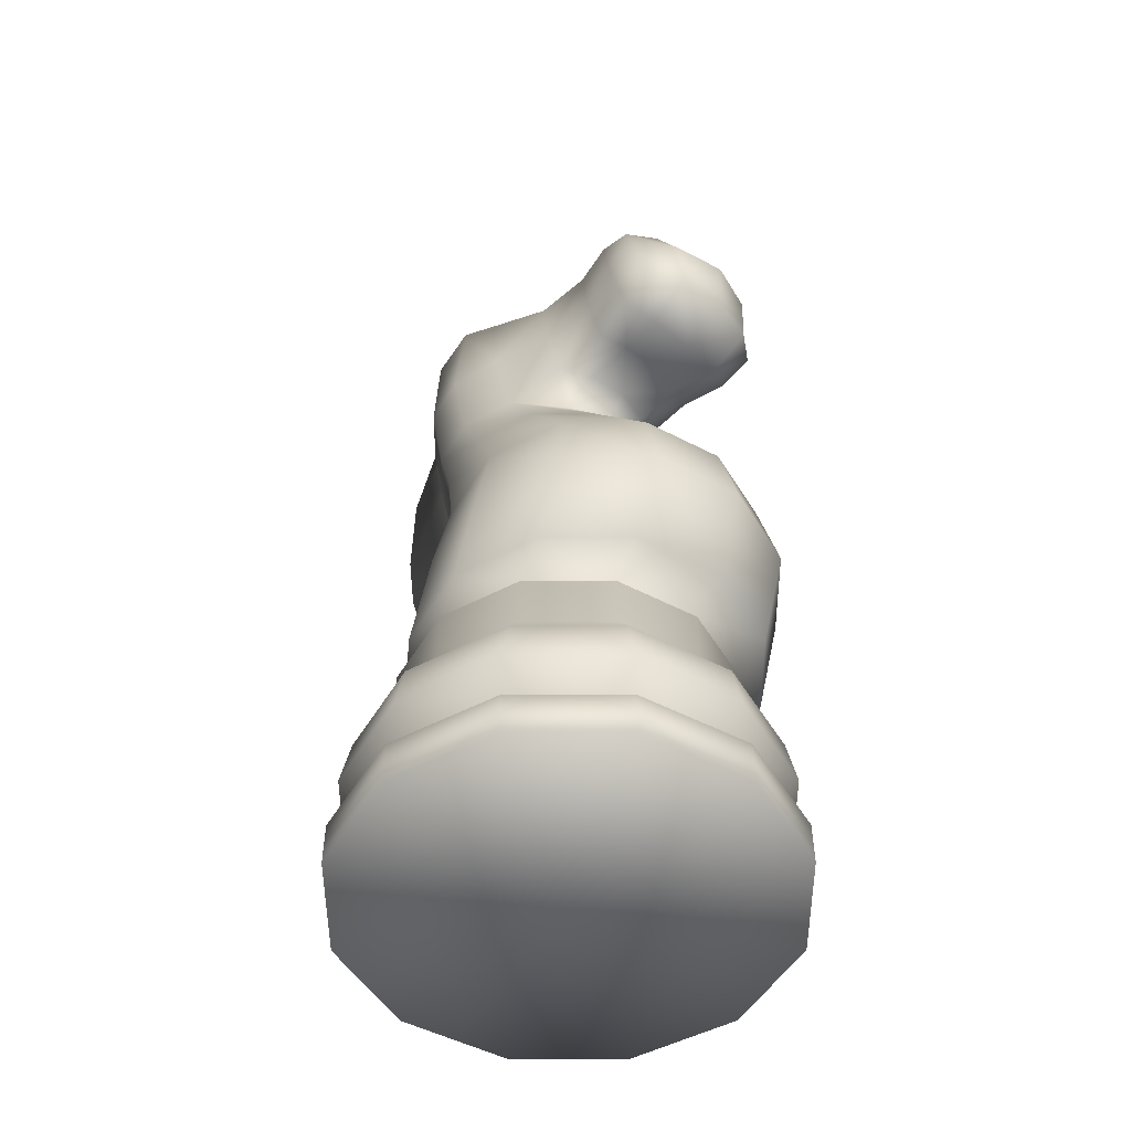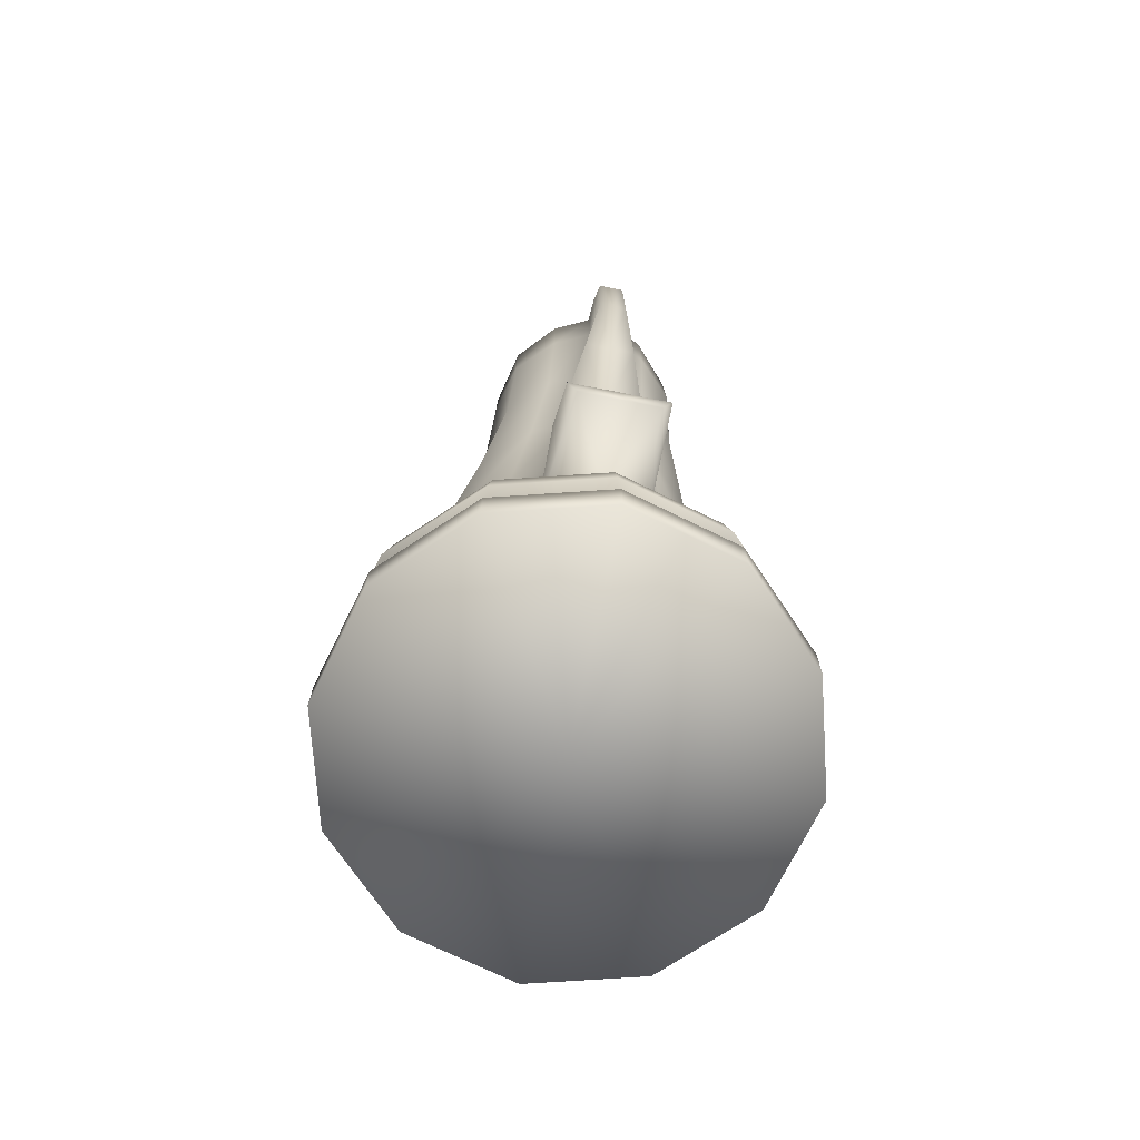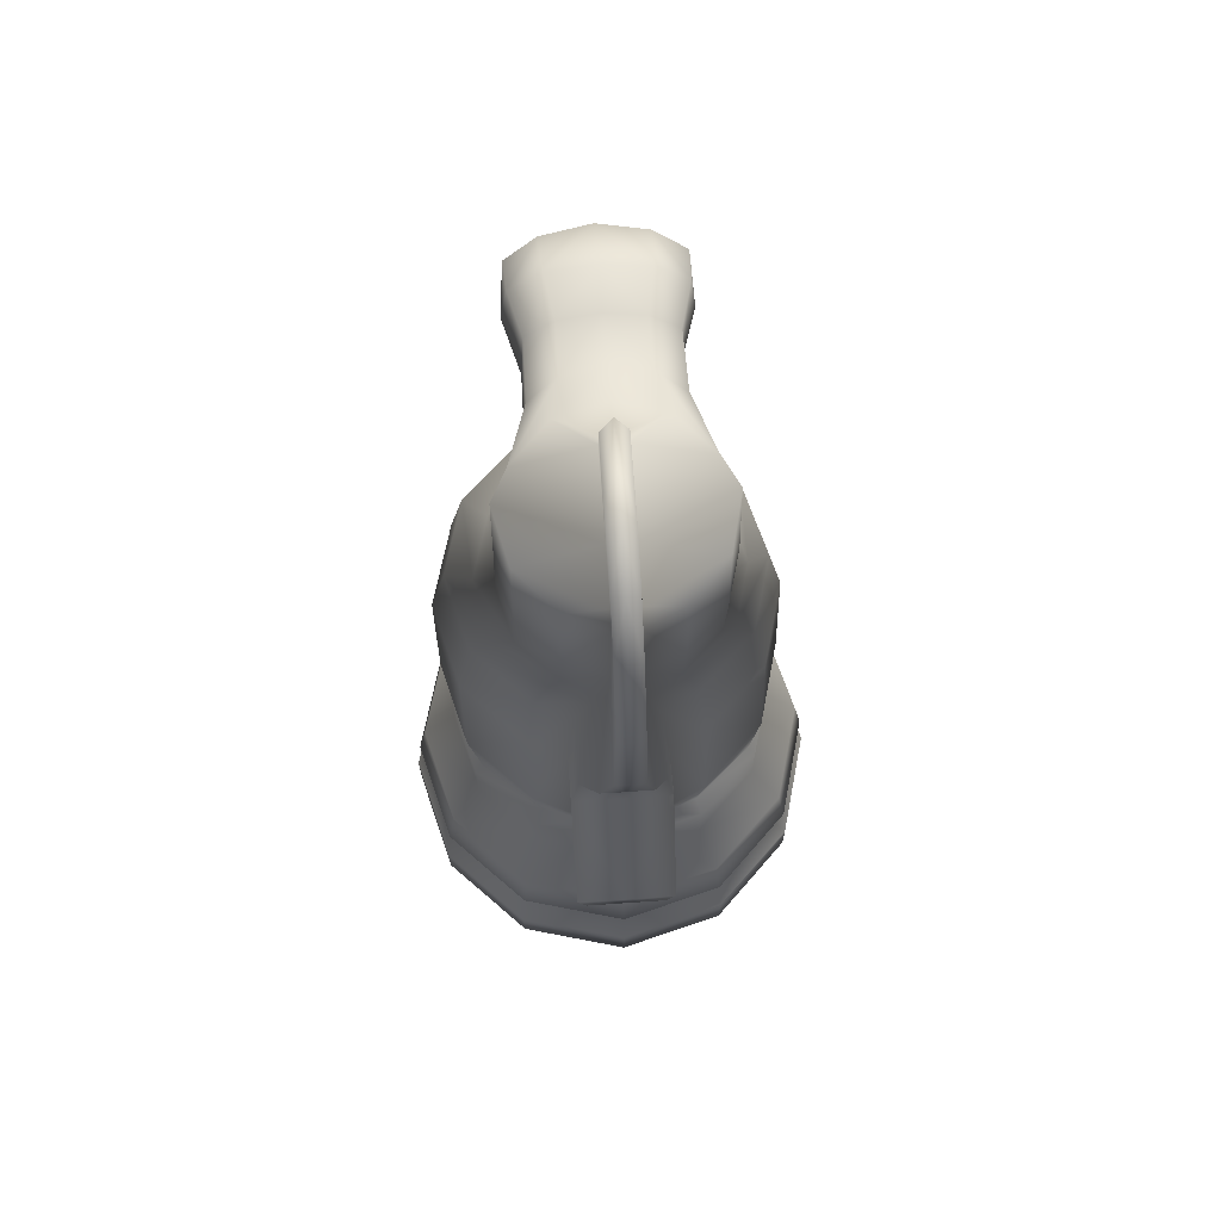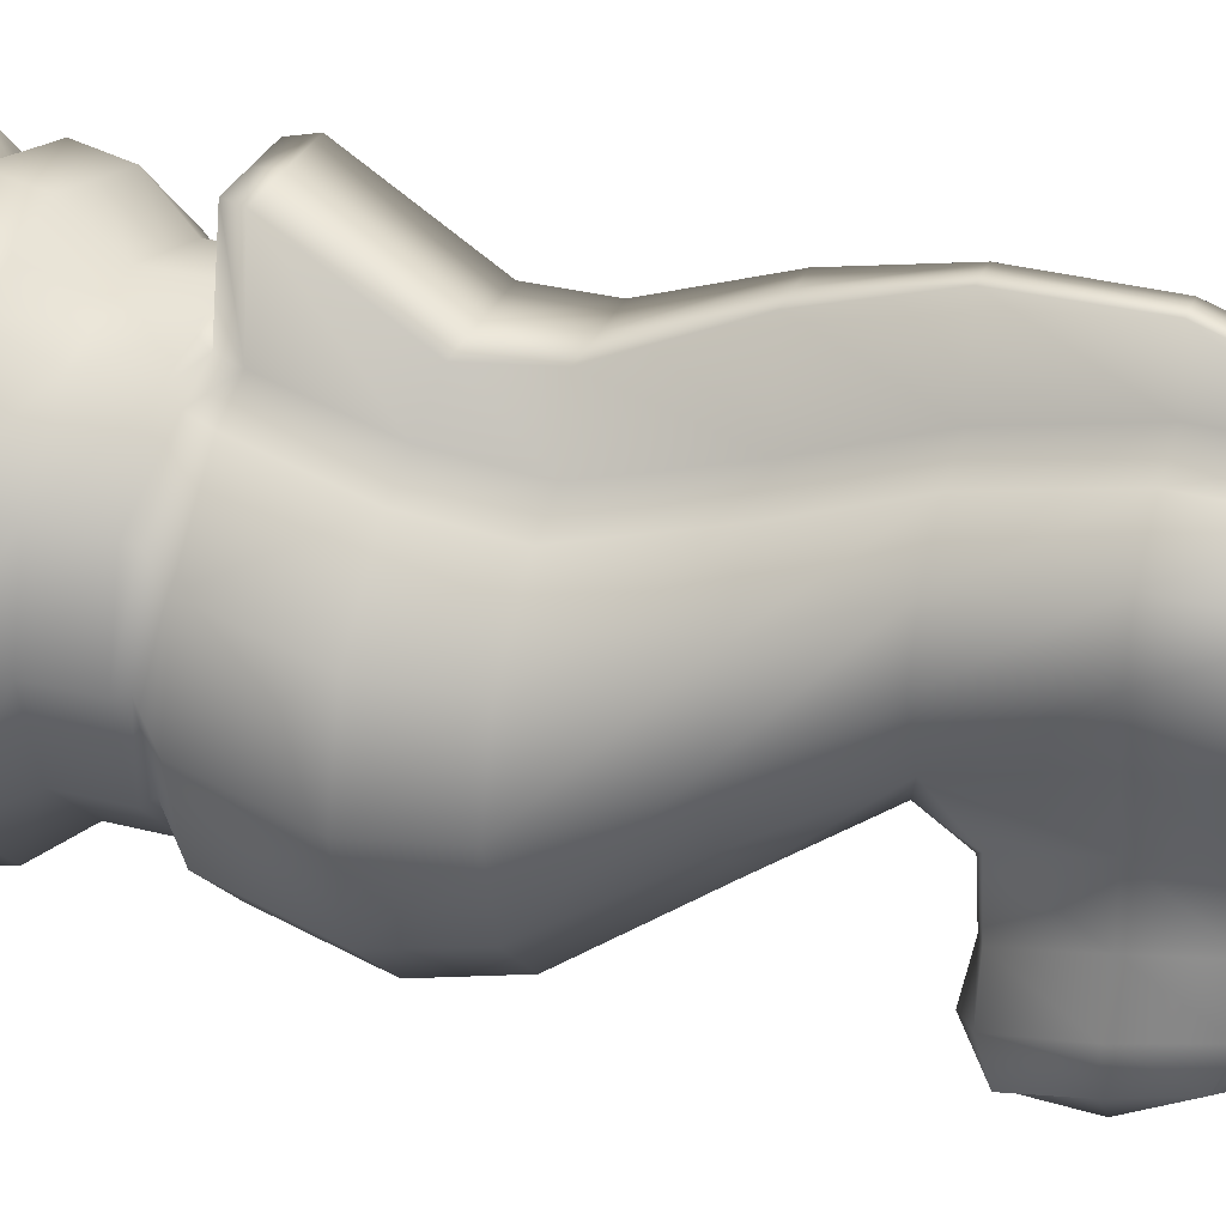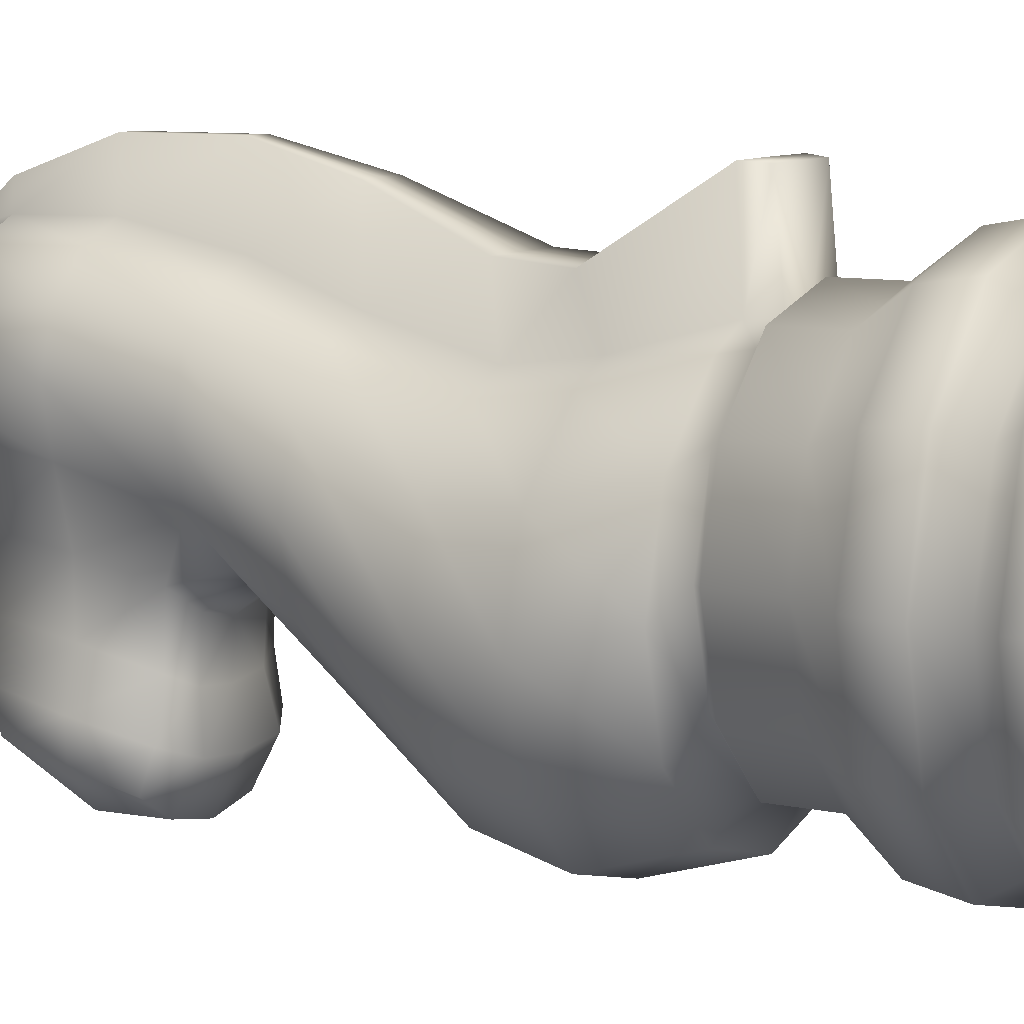
<metadata>
{"format":"obj","ext":"obj","renderer":"f3d","projection":"perspective","resolution":1024,"background":"white","views":[{"elev":-50.6,"azim":-44.9,"up":"+Z"},{"elev":-71.8,"azim":168.8,"up":"+Z"},{"elev":67.6,"azim":176.0,"up":"+Z"},{"elev":31.4,"azim":-69.8,"up":"+Y"},{"elev":9.0,"azim":120.0,"up":"+Y"}]}
</metadata>
<code>
g default
v 0.829 -1.436 0.02505
v 1.436 -0.829 0.02505
v 1.658 0 0.02505
v 1.436 0.829 0.02505
v 0.829 1.436 0.02505
v 0.829 -1.436 0.3626
v 1.436 -0.829 0.3626
v 1.658 0 0.3626
v 1.436 0.829 0.3626
v 0.829 1.436 0.3626
v 0.7266 -1.258 0.557
v 1.258 -0.7266 0.557
v 1.453 0 0.557
v 1.258 0.7266 0.557
v 0.7266 1.258 0.557
v 0.639 -1.107 1.488
v 1.107 -0.639 1.488
v 1.278 0 1.488
v 1.107 0.639 1.488
v 0.639 1.107 1.488
v 0.639 -1.107 1.918
v 1.107 -0.639 1.918
v 1.278 0 1.918
v 1.107 0.639 1.918
v 0.639 1.107 1.918
v 0.7723 1.338 1.145
v 0.8061 1.396 0.7862
v 1.612 0 0.7862
v 1.545 0 1.145
v 1.338 -0.7723 1.145
v 1.396 -0.8061 0.7862
v 1.396 0.8061 0.7862
v 1.338 0.7723 1.145
v 0.8061 -1.396 0.7862
v 0.7723 -1.338 1.145
v 0.3159 1.331 3.552
v 0.6057 -1.049 1.983
v 1.049 -0.6057 1.983
v 1.211 0 1.983
v 1.049 0.6057 1.983
v 0.3029 1.107 1.983
v 0.668 -1.351 2.161
v 1.157 -0.8616 2.161
v 1.336 -0.1936 2.161
v 1.157 0.4744 2.161
v 0.3762 1.1 2.161
v 0.3804 1.296 3.048
v 0.6722 -1.572 2.891
v 1.164 -1.08 2.891
v 1.344 -0.4078 2.891
v 1.164 0.2643 2.891
v 0.3804 0.8927 2.891
v 0.6077 -1.437 3.5
v 1.052 -0.9923 3.5
v 1.215 -0.3847 3.5
v 1.052 0.223 3.5
v 0.3159 0.8041 3.5
v 0.3762 1.829 2.206
v 0.4857 -0.8035 4.365
v 0.8413 -0.448 4.365
v 0.9714 0.03775 4.365
v 0.8413 0.5234 4.365
v 0.194 1.015 4.365
v 0.3868 -0.3301 5.032
v 0.675 -0.0148 5.128
v 0.7995 0.4267 5.109
v 0.6925 0.8265 5.109
v 0.108 1.256 5.109
v 0.3032 1.817 2.051
v 0.3661 0.0417 6.746
v 0.6494 0.3009 6.65
v 0.7668 0.5273 6.634
v 0.6641 0.9662 6.643
v 0.09165 1.413 6.637
v 0.37 -1.695 5.456
v 0.6032 -1.531 5.491
v 0.37 -1.45 6.418
v 0.6032 -1.308 6.384
v 0.5916 -1.258 5.396
v 0.5916 -1.032 6.478
v 0.3518 -1.348 5.257
v 0.3518 -1.065 6.617
v 0.503 -0.8891 5.392
v 0.296 -0.7446 6.557
v 0.503 -0.6791 6.483
v 0.296 -0.983 5.318
v 0.5093 -0.427 5.371
v 0.2998 -0.3401 6.581
v 0.5093 -0.2109 6.504
v 0.2998 -0.5857 5.293
v 0.3879 1.29 5.937
v 0.6057 0.9936 1.983
v 0.3834 1.276 6.637
v 0.3998 1.119 5.109
v 0.6718 1.006 5.937
v 0.7758 0.6185 5.937
v 0.4857 0.879 4.365
v 0.09615 1.427 5.937
v 0.6077 0.6677 3.5
v 0.6722 0.7563 2.891
v 0.6861 0.2024 5.937
v 0.3879 -1.701 5.937
v 0.668 0.9635 2.161
v 0.6231 -1.432 5.937
v 0.6428 -1.137 5.937
v 0.5296 -0.7708 5.937
v 0.5365 -0.2974 5.937
v 0.194 1.67 4.365
v 0.108 1.864 5.116
v 0.09165 1.617 6.624
v 0.09615 1.863 5.924
v 0.09165 1.309 6.748
v 0.09165 1.326 6.949
v 0.09165 0.92 6.811
v 0.09165 0.9704 7.143
v 0.09165 0.2741 6.827
v 0.09165 0.3637 7.179
v 0.4145 1.547 0.02505
v 0.4145 1.547 0.3626
v 0.3633 1.356 0.557
v 0.3195 1.192 1.488
v 0.3195 1.192 1.918
v 0.4031 1.504 0.7862
v 0.3861 1.441 1.145
v 0 1.658 0.02505
v 0 -1.658 0.02505
v -0.829 -1.436 0.02505
v -1.436 -0.829 0.02505
v -1.658 0 0.02505
v -1.436 0.829 0.02505
v -0.829 1.436 0.02505
v 0 1.658 0.3626
v 0 -1.658 0.3626
v -0.829 -1.436 0.3626
v -1.436 -0.829 0.3626
v -1.658 0 0.3626
v -1.436 0.829 0.3626
v -0.829 1.436 0.3626
v 0 1.453 0.557
v 0 -1.453 0.557
v -0.7266 -1.258 0.557
v -1.258 -0.7266 0.557
v -1.453 0 0.557
v -1.258 0.7266 0.557
v -0.7266 1.258 0.557
v 0 1.278 1.488
v 0 -1.278 1.488
v -0.639 -1.107 1.488
v -1.107 -0.639 1.488
v -1.278 0 1.488
v -1.107 0.639 1.488
v -0.639 1.107 1.488
v 0 1.278 1.918
v 0 -1.278 1.918
v -0.639 -1.107 1.918
v -1.107 -0.639 1.918
v -1.278 0 1.918
v -1.107 0.639 1.918
v -0.639 1.107 1.918
v 0 1.612 0.7862
v 0 1.545 1.145
v -0.7723 1.338 1.145
v -0.8061 1.396 0.7862
v -1.612 0 0.7862
v -1.545 0 1.145
v -1.338 -0.7723 1.145
v -1.396 -0.8061 0.7862
v 0 -1.612 0.7862
v 0 -1.545 1.145
v -1.396 0.8061 0.7862
v -1.338 0.7723 1.145
v -0.8061 -1.396 0.7862
v -0.7723 -1.338 1.145
v -0.3159 1.331 3.552
v 0 -1.211 1.983
v -0.6057 -1.049 1.983
v -1.049 -0.6057 1.983
v -1.211 0 1.983
v -1.049 0.6057 1.983
v -0.3029 1.107 1.983
v 0 -1.53 2.161
v -0.668 -1.351 2.161
v -1.157 -0.8616 2.161
v -1.336 -0.1936 2.161
v -1.157 0.4744 2.161
v -0.3762 1.1 2.161
v -0.3804 1.296 3.048
v 0 -1.752 2.891
v -0.6722 -1.572 2.891
v -1.164 -1.08 2.891
v -1.344 -0.4078 2.891
v -1.164 0.2643 2.891
v -0.3804 0.8927 2.891
v 0 -1.6 3.5
v -0.6077 -1.437 3.5
v -1.052 -0.9923 3.5
v -1.215 -0.3847 3.5
v -1.052 0.223 3.5
v -0.3159 0.8041 3.5
v -0.3762 1.829 2.206
v 0 -0.9336 4.365
v -0.4857 -0.8035 4.365
v -0.8413 -0.448 4.365
v -0.9714 0.03775 4.365
v -0.8413 0.5234 4.365
v -0.194 1.015 4.365
v 0 -0.4317 5.032
v -0.3868 -0.3301 5.032
v -0.675 -0.0148 5.128
v -0.7995 0.4267 5.109
v -0.6925 0.8265 5.109
v -0.108 1.256 5.109
v -0.3032 1.817 2.051
v 0 -0.0536 6.746
v -0.3661 0.0417 6.746
v -0.6494 0.3009 6.65
v -0.7668 0.5273 6.634
v -0.6641 0.9662 6.643
v -0.09165 1.413 6.637
v 0 -1.769 5.454
v -0.37 -1.695 5.456
v -0.6032 -1.531 5.491
v 0 -1.523 6.42
v -0.37 -1.45 6.418
v -0.6032 -1.308 6.384
v -0.5916 -1.258 5.396
v -0.5916 -1.032 6.478
v 0 -1.091 6.63
v -0.3518 -1.348 5.257
v 0 -1.38 5.245
v -0.3518 -1.065 6.617
v -0.503 -0.8891 5.392
v 0 -0.7803 6.557
v 0 -1.019 5.318
v -0.296 -0.7446 6.557
v -0.503 -0.6791 6.483
v -0.296 -0.983 5.318
v -0.5093 -0.427 5.371
v 0 -0.4036 6.581
v 0 -0.6492 5.293
v -0.2998 -0.3401 6.581
v -0.5093 -0.2109 6.504
v -0.2998 -0.5857 5.293
v 0 1.188 1.983
v -0.3879 1.29 5.937
v -0.6057 0.9936 1.983
v -0.3834 1.276 6.637
v -0.3998 1.119 5.109
v -0.6718 1.006 5.937
v -0.7758 0.6185 5.937
v -0.4857 0.879 4.365
v -0.09615 1.427 5.937
v -0.6077 0.6677 3.5
v -0.6722 0.7563 2.891
v -0.6861 0.2024 5.937
v -0.3879 -1.701 5.937
v 0 -1.805 5.937
v -0.668 0.9635 2.161
v -0.6231 -1.432 5.937
v 0 1.864 5.924
v 0 1.619 6.624
v -0.6428 -1.137 5.937
v -0.5296 -0.7708 5.937
v 0 1.866 5.116
v 0 1.671 4.365
v -0.5365 -0.2974 5.937
v 0 1.817 2.051
v -0.194 1.67 4.365
v 0 1.831 2.206
v -0.108 1.864 5.116
v 0 1.298 3.048
v -0.09165 1.617 6.624
v -0.09615 1.863 5.924
v 0 1.333 3.552
v -0.09165 1.309 6.748
v 0 1.328 6.949
v -0.09165 1.326 6.949
v -0.09165 0.92 6.811
v 0 0.972 7.143
v -0.09165 0.9704 7.143
v -0.09165 0.2741 6.827
v 0 0.2857 7.2
v -0.09165 0.3637 7.179
v 0 0.2326 6.843
v -0.4145 1.547 0.02505
v -0.4145 1.547 0.3626
v -0.3633 1.356 0.557
v -0.3195 1.192 1.488
v -0.3195 1.192 1.918
v -0.4031 1.504 0.7862
v -0.3861 1.441 1.145
v 0 0 0.02505
g Knight PiezasAjedrez:Mesh
f 1 6 133 126
f 5 10 9 4
f 2 7 6 1
f 118 119 10 5
f 3 8 7 2
f 4 9 8 3
f 119 120 15 10
f 8 13 12 7
f 9 14 13 8
f 6 11 140 133
f 10 15 14 9
f 7 12 11 6
f 124 161 146 121
f 30 29 18 17
f 29 33 19 18
f 169 35 16 147
f 33 26 20 19
f 35 30 17 16
f 16 17 22 21
f 121 146 153 122
f 17 18 23 22
f 18 19 24 23
f 147 16 21 154
f 19 20 25 24
f 11 12 31 34
f 34 31 30 35
f 14 15 27 32
f 32 27 26 33
f 140 11 34 168
f 168 34 35 169
f 13 14 32 28
f 28 32 33 29
f 12 13 28 31
f 31 28 29 30
f 120 139 160 123
f 123 160 161 124
f 21 22 38 37
f 122 153 244 41
f 22 23 39 38
f 23 24 40 39
f 154 21 37 175
f 24 25 92 40
f 92 41 46 103
f 37 38 43 42
f 74 98 111 110
f 38 39 44 43
f 39 40 45 44
f 175 37 42 181
f 181 42 48 188
f 103 46 52 100
f 42 43 49 48
f 43 44 50 49
f 44 45 51 50
f 188 48 53 194
f 100 52 57 99
f 57 52 47 36
f 48 49 54 53
f 98 68 109 111
f 49 50 55 54
f 50 51 56 55
f 55 56 62 61
f 194 53 59 201
f 99 57 63 97
f 68 63 108 109
f 53 54 60 59
f 52 46 58 47
f 54 55 61 60
f 61 62 67 66
f 201 59 64 207
f 97 63 68 94
f 59 60 65 64
f 63 57 36 108
f 60 61 66 65
f 96 95 73 72
f 82 228 223 77
f 91 98 74 93
f 230 81 75 220
f 46 41 69 58
f 101 96 72 71
f 105 80 78 104
f 257 102 77 223
f 102 104 78 77
f 81 79 76 75
f 80 82 77 78
f 85 84 82 80
f 86 83 79 81
f 106 85 80 105
f 234 86 81 230
f 84 233 228 82
f 88 239 233 84
f 240 90 86 234
f 107 89 85 106
f 90 87 83 86
f 89 88 84 85
f 40 92 103 45
f 45 103 100 51
f 71 70 88 89
f 64 65 87 90
f 101 71 89 107
f 51 100 99 56
f 207 64 90 240
f 70 214 239 88
f 65 101 107 87
f 56 99 97 62
f 62 97 94 67
f 87 107 106 83
f 83 106 105 79
f 95 91 93 73
f 67 94 91 95
f 47 58 269 271
f 109 108 265 264
f 75 76 104 102
f 220 75 102 257
f 79 105 104 76
f 65 66 96 101
f 58 69 267 269
f 111 109 264 260
f 110 111 260 261
f 94 68 98 91
f 108 36 274 265
f 66 67 95 96
f 36 47 271 274
f 74 110 113 112
f 110 261 276 113
f 112 113 115 114
f 113 276 279 115
f 114 115 117 116
f 115 279 282 117
f 116 117 282 284
f 70 116 284 214
f 71 114 116 70
f 93 74 112 73
f 73 112 114 72
f 71 72 114
f 69 41 244 267
f 25 122 41 92
f 27 123 124 26
f 15 120 123 27
f 20 121 122 25
f 26 124 121 20
f 132 139 120 119
f 125 132 119 118
f 127 126 133 134
f 131 130 137 138
f 128 127 134 135
f 285 131 138 286
f 129 128 135 136
f 130 129 136 137
f 286 138 145 287
f 136 135 142 143
f 137 136 143 144
f 134 133 140 141
f 138 137 144 145
f 135 134 141 142
f 291 288 146 161
f 166 149 150 165
f 165 150 151 171
f 169 147 148 173
f 171 151 152 162
f 173 148 149 166
f 148 155 156 149
f 288 289 153 146
f 149 156 157 150
f 150 157 158 151
f 147 154 155 148
f 151 158 159 152
f 141 172 167 142
f 172 173 166 167
f 144 170 163 145
f 170 171 162 163
f 140 168 172 141
f 168 169 173 172
f 143 164 170 144
f 164 165 171 170
f 142 167 164 143
f 167 166 165 164
f 287 290 160 139
f 290 291 161 160
f 155 176 177 156
f 289 180 244 153
f 156 177 178 157
f 157 178 179 158
f 154 175 176 155
f 158 179 246 159
f 246 258 186 180
f 176 182 183 177
f 219 272 273 252
f 177 183 184 178
f 178 184 185 179
f 175 181 182 176
f 181 188 189 182
f 258 254 193 186
f 182 189 190 183
f 183 190 191 184
f 184 191 192 185
f 188 194 195 189
f 254 253 199 193
f 199 174 187 193
f 189 195 196 190
f 252 273 270 212
f 190 196 197 191
f 191 197 198 192
f 197 204 205 198
f 194 201 202 195
f 253 251 206 199
f 212 270 268 206
f 195 202 203 196
f 193 187 200 186
f 196 203 204 197
f 204 210 211 205
f 201 207 208 202
f 251 248 212 206
f 202 208 209 203
f 206 268 174 199
f 203 209 210 204
f 250 217 218 249
f 231 224 223 228
f 245 247 219 252
f 230 220 221 229
f 186 200 213 180
f 255 216 217 250
f 262 259 225 227
f 257 223 224 256
f 256 224 225 259
f 229 221 222 226
f 227 225 224 231
f 236 227 231 235
f 237 229 226 232
f 263 262 227 236
f 234 230 229 237
f 235 231 228 233
f 241 235 233 239
f 240 234 237 243
f 266 263 236 242
f 243 237 232 238
f 242 236 235 241
f 179 185 258 246
f 185 192 254 258
f 216 242 241 215
f 208 243 238 209
f 255 266 242 216
f 192 198 253 254
f 207 240 243 208
f 215 241 239 214
f 209 238 266 255
f 198 205 251 253
f 205 211 248 251
f 238 232 263 266
f 232 226 262 263
f 249 218 247 245
f 211 249 245 248
f 187 271 269 200
f 270 264 265 268
f 221 256 259 222
f 220 257 256 221
f 226 222 259 262
f 209 255 250 210
f 200 269 267 213
f 273 260 264 270
f 272 261 260 273
f 248 245 252 212
f 268 265 274 174
f 210 250 249 211
f 174 274 271 187
f 219 275 277 272
f 272 277 276 261
f 275 278 280 277
f 277 280 279 276
f 278 281 283 280
f 280 283 282 279
f 281 284 282 283
f 215 214 284 281
f 216 215 281 278
f 247 218 275 219
f 218 217 278 275
f 216 278 217
f 213 267 244 180
f 159 246 180 289
f 163 162 291 290
f 145 163 290 287
f 152 159 289 288
f 162 152 288 291
f 132 286 287 139
f 125 285 286 132
f 126 127 292
f 127 128 292
f 128 129 292
f 129 130 292
f 130 131 292
f 131 285 292
f 285 125 292
f 125 118 292
f 118 5 292
f 5 4 292
f 4 3 292
f 3 2 292
f 2 1 292
f 1 126 292

</code>
